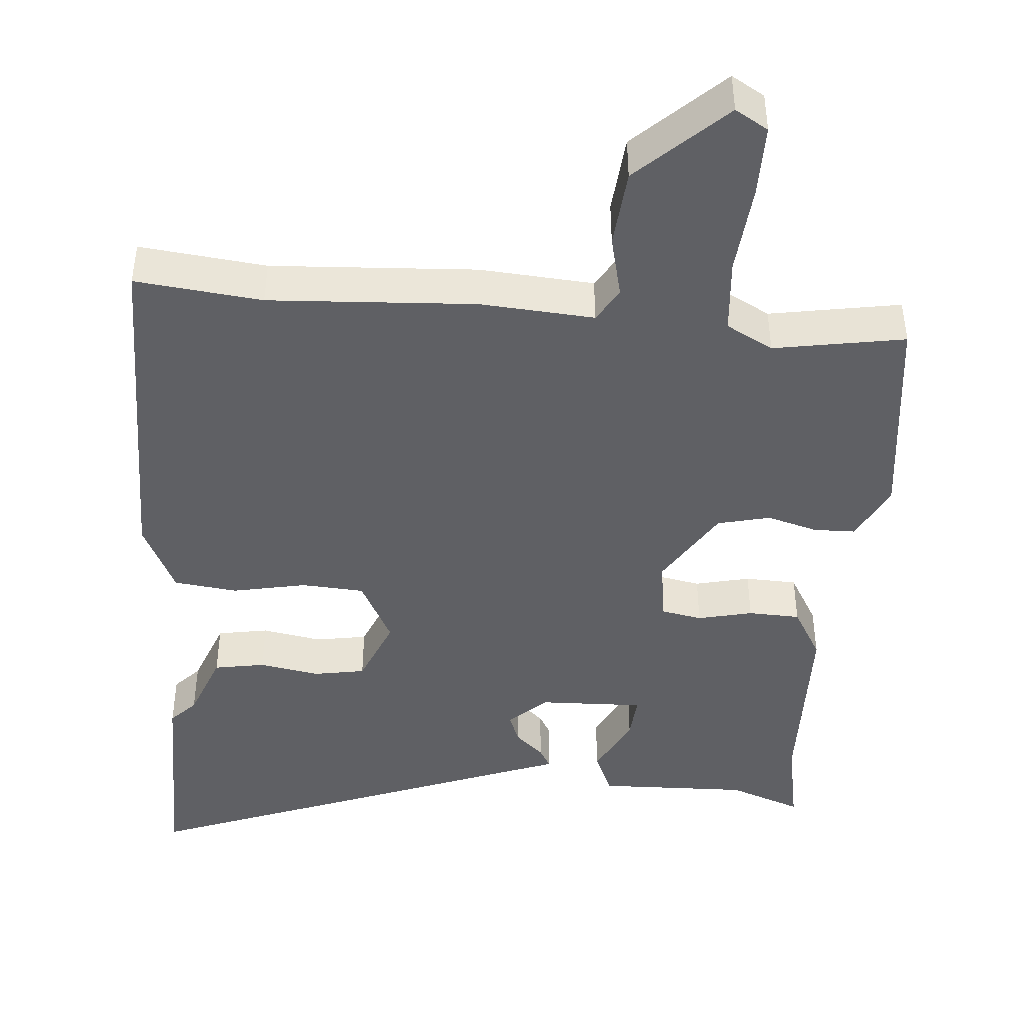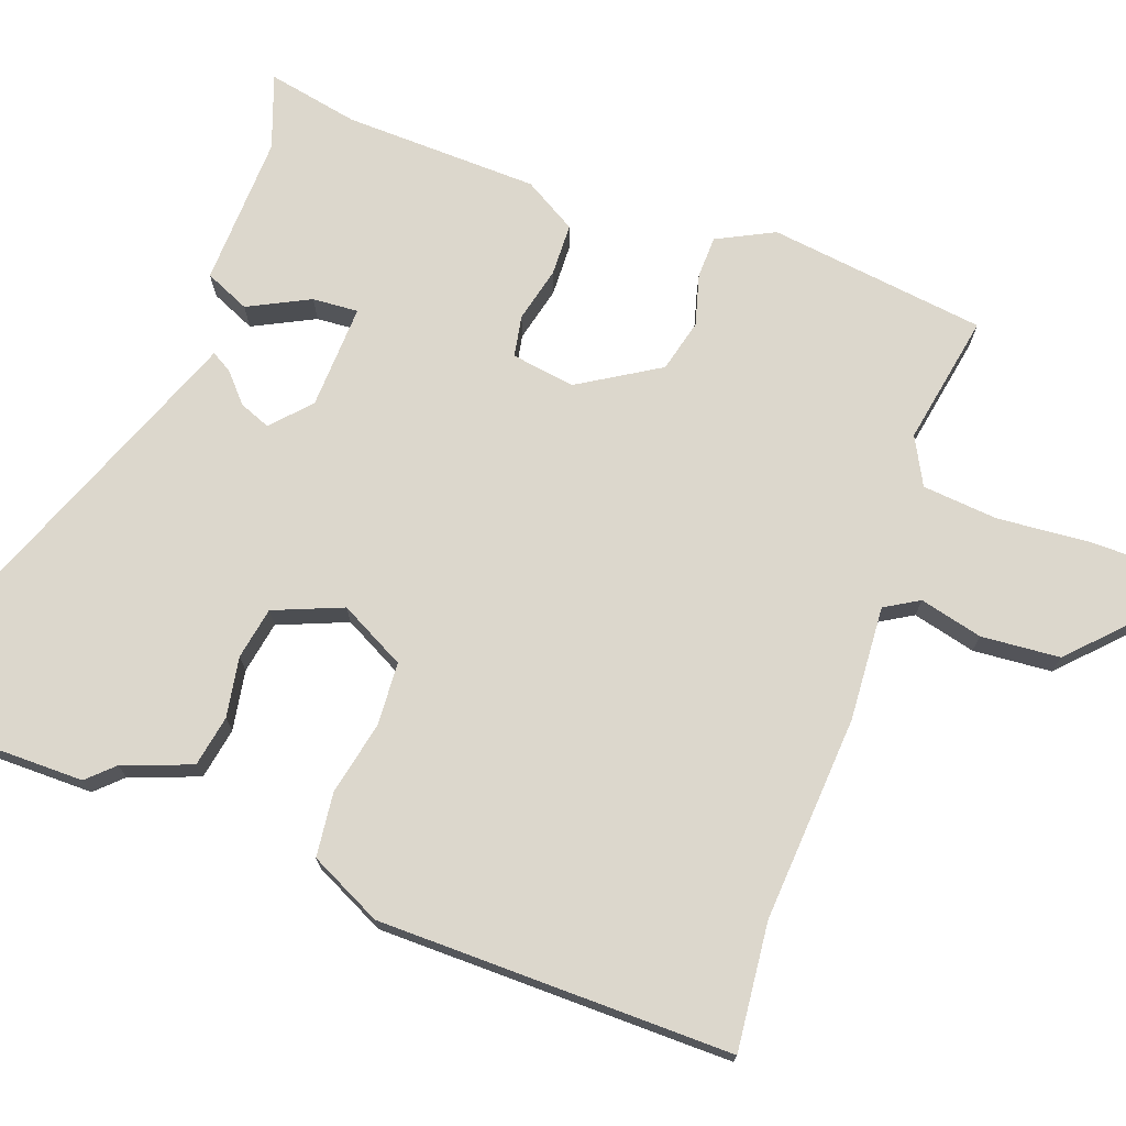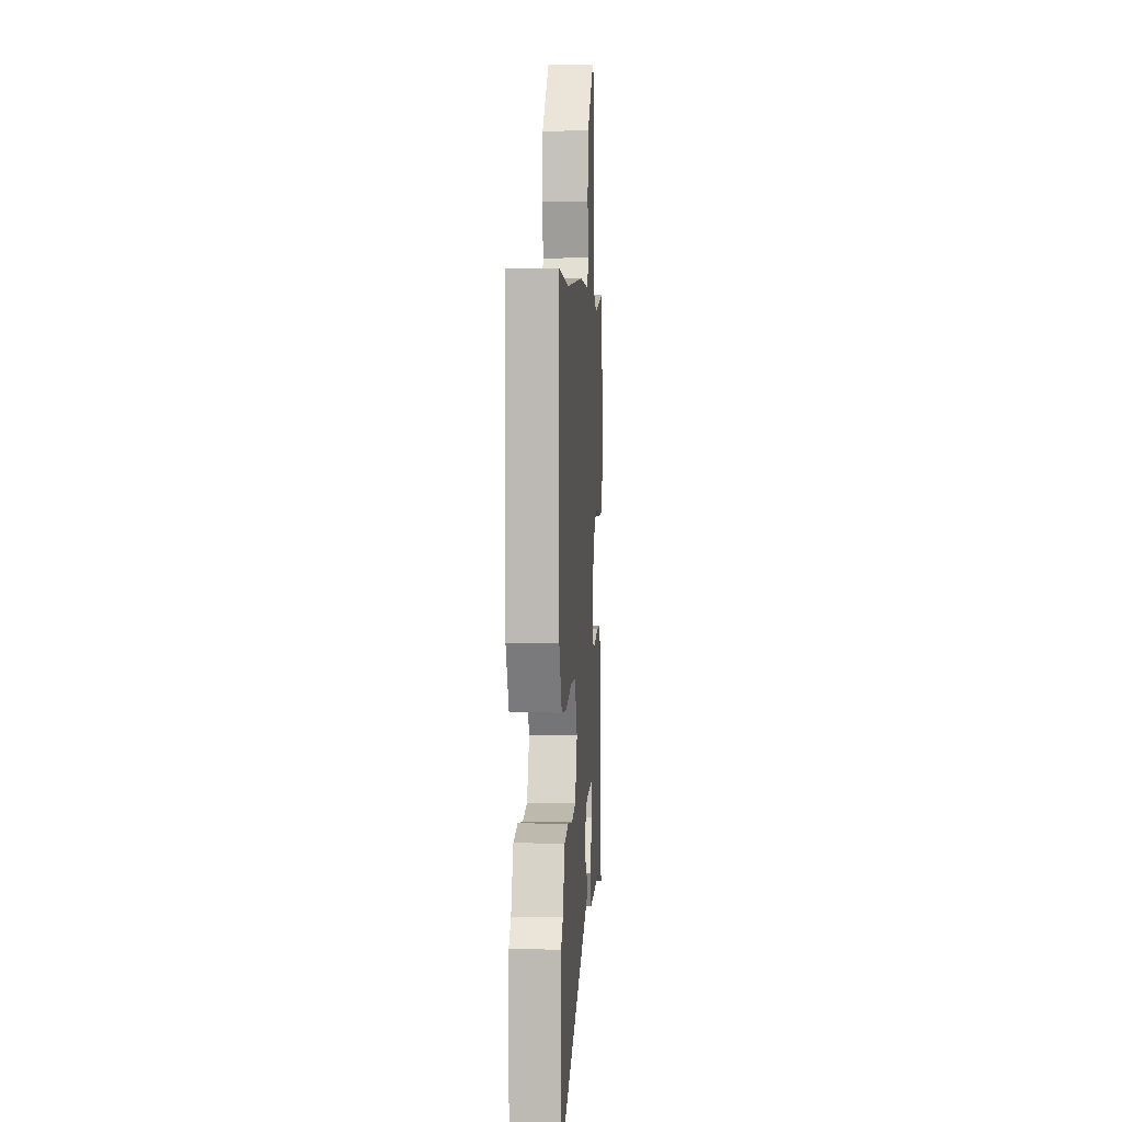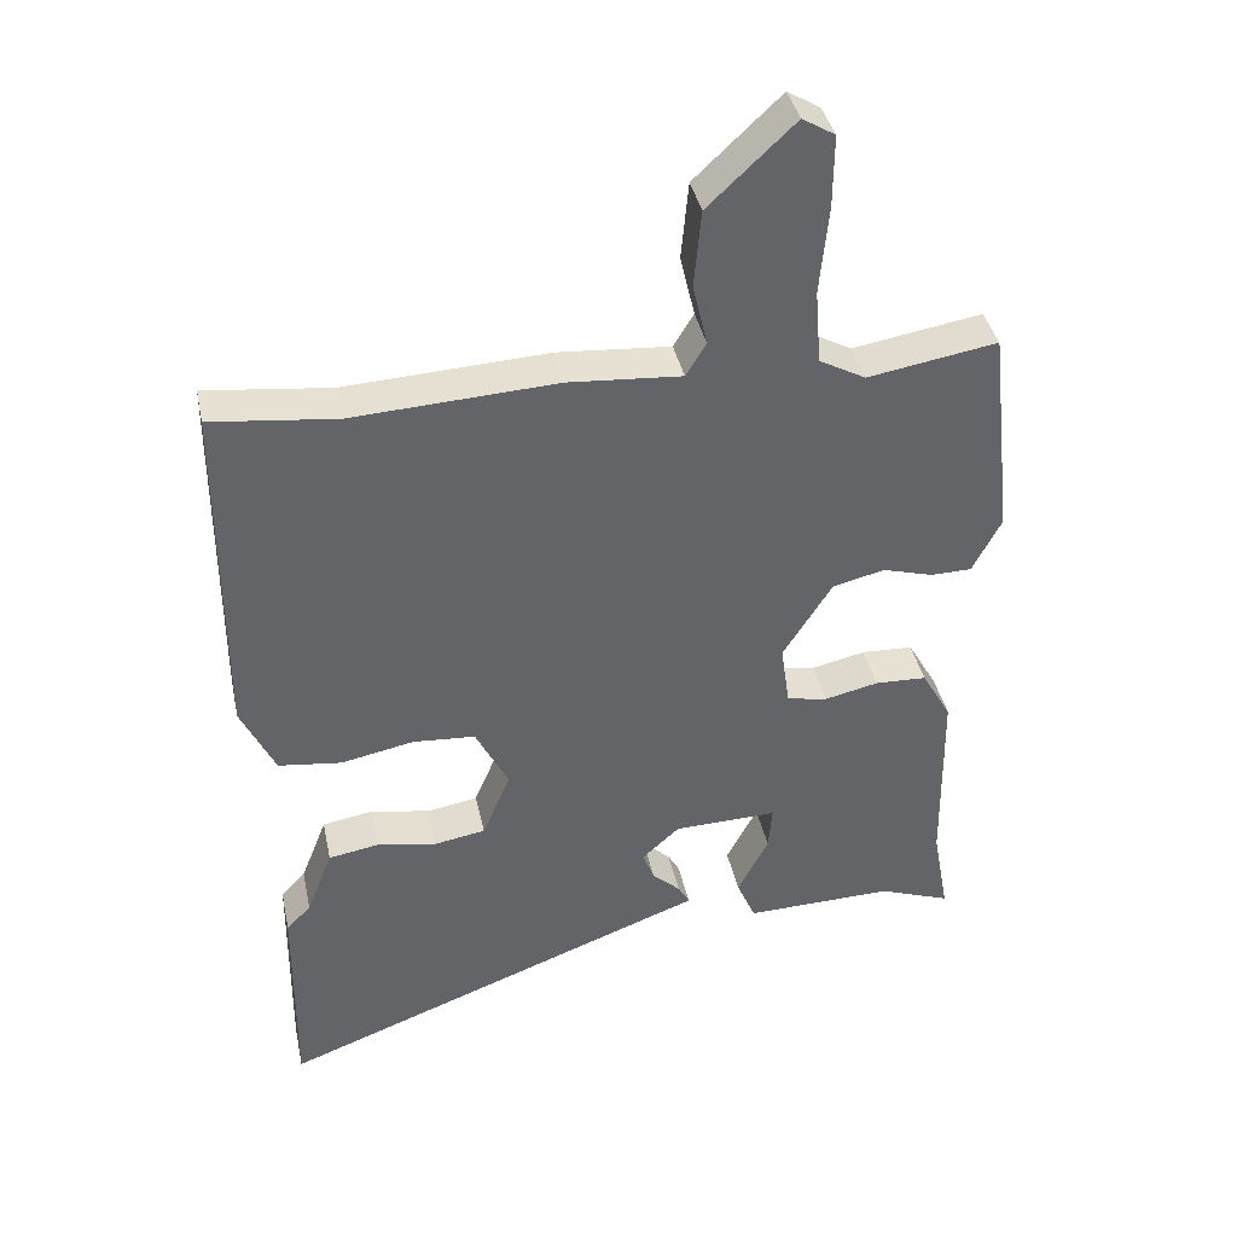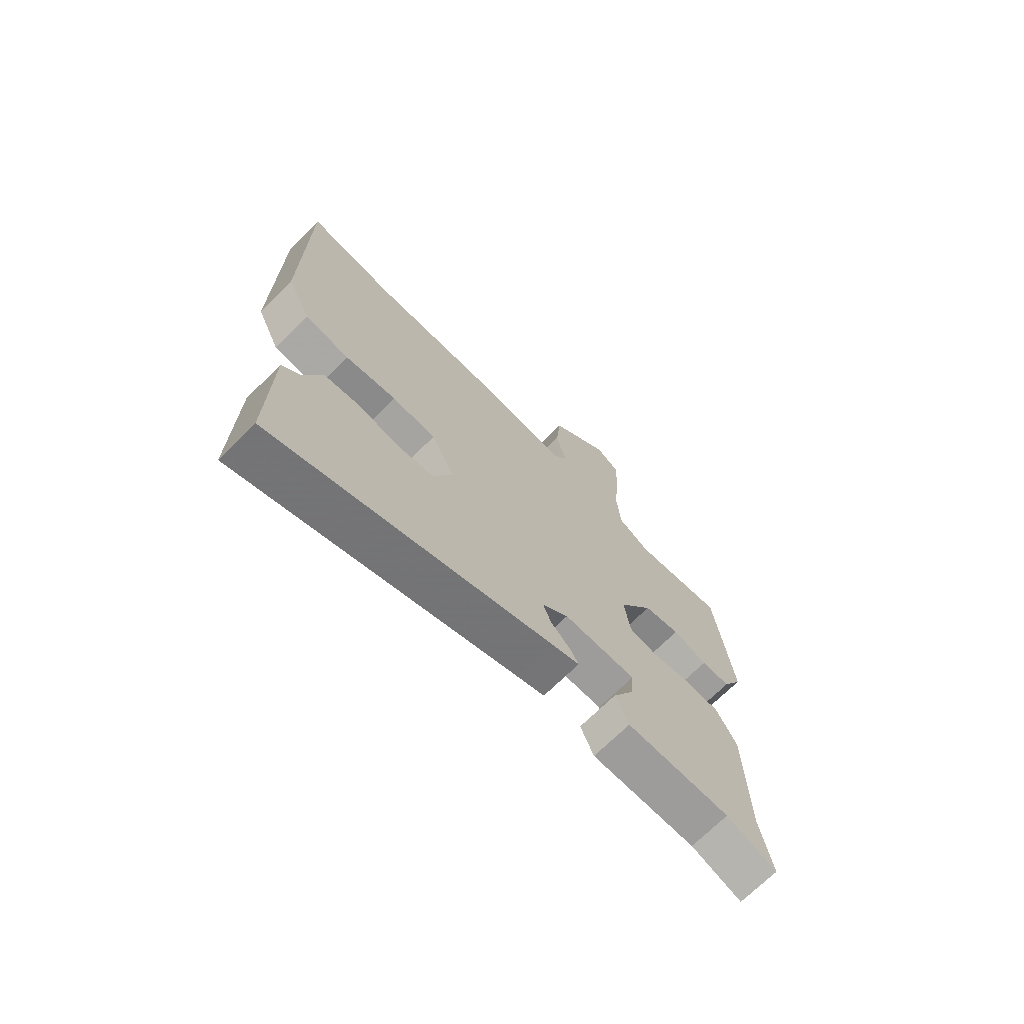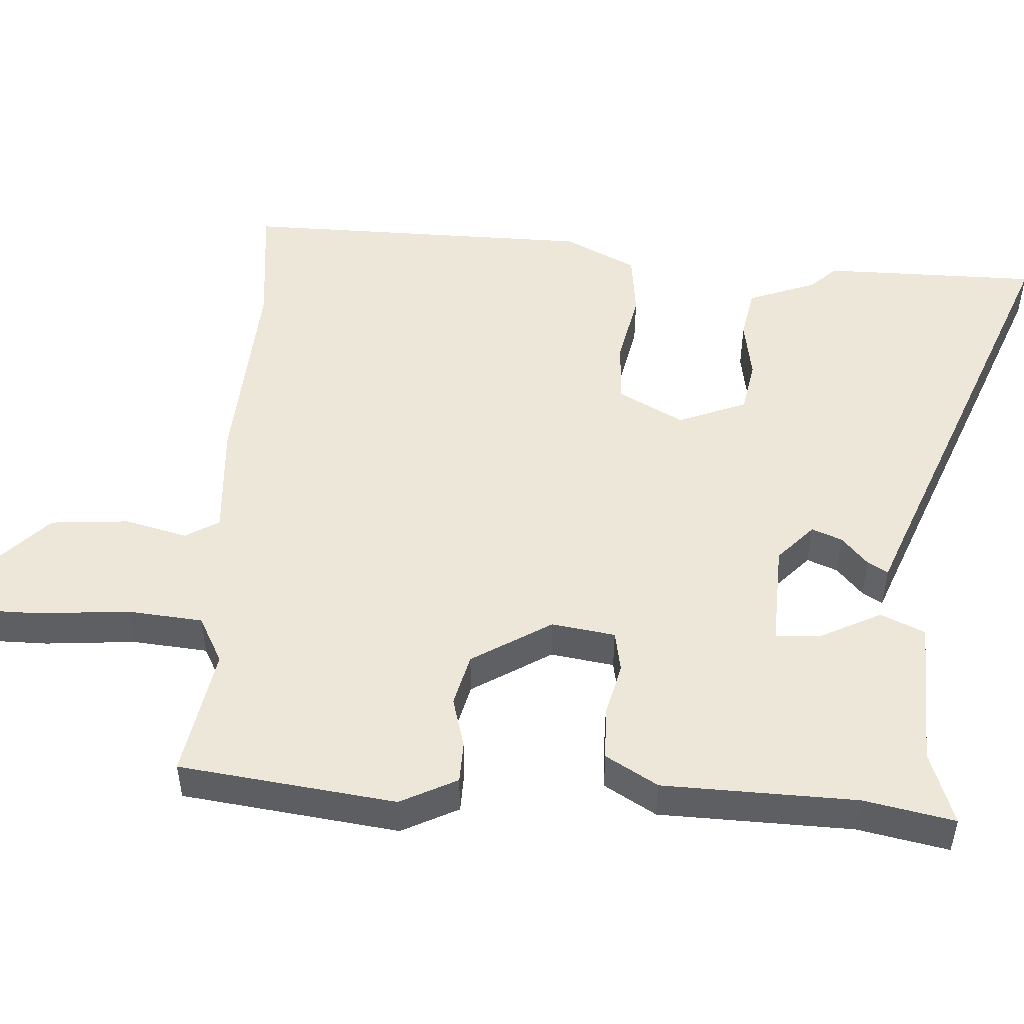
<metadata>
{"format":"obj","ext":"obj","renderer":"f3d","projection":"perspective","resolution":1024,"background":"white","views":[{"elev":-44.1,"azim":-4.4,"up":"+Y"},{"elev":72.8,"azim":-69.4,"up":"+Y"},{"elev":5.9,"azim":-86.0,"up":"+Z"},{"elev":39.3,"azim":-11.9,"up":"+Z"},{"elev":-71.1,"azim":-45.4,"up":"+Z"},{"elev":50.1,"azim":94.2,"up":"+Y"}]}
</metadata>
<code>
v -0.502 0.07 -0.691
v -0.499 0.07 -0.395
v -0.465 0.07 -0.36
v -0.429 0.07 -0.267
v -0.359 0.07 -0.255
v -0.277 0.07 -0.27
v -0.206 0.07 -0.258
v -0.167 0.07 -0.165
v -0.213 0.07 -0.075
v -0.299 0.07 -0.069
v -0.4 0.07 -0.089
v -0.487 0.07 -0.078
v -0.534 0.07 0.021
v -0.533 0.07 0.504
v -0.36 0.07 0.484
v -0.078 0.07 0.499
v 0.078 0.07 0.487
v 0.106 0.07 0.533
v 0.086 0.07 0.619
v 0.096 0.07 0.726
v 0.215 0.07 0.838
v 0.26 0.07 0.811
v 0.259 0.07 0.713
v 0.247 0.07 0.589
v 0.255 0.07 0.486
v 0.319 0.07 0.451
v 0.498 0.07 0.481
v 0.532 0.07 0.184
v 0.492 0.07 0.107
v 0.435 0.07 0.106
v 0.366 0.07 0.126
v 0.294 0.07 0.109
v 0.226 0.07 0.001
v 0.238 0.07 -0.086
v 0.294 0.07 -0.097
v 0.369 0.07 -0.08
v 0.44 0.07 -0.083
v 0.481 0.07 -0.155
v 0.485 0.07 -0.42
v 0.508 0.07 -0.545
v 0.408 0.07 -0.508
v 0.202 0.07 -0.513
v 0.176 0.07 -0.452
v 0.219 0.07 -0.369
v 0.224 0.07 -0.307
v 0.081 0.07 -0.311
v 0.029 0.07 -0.358
v 0.045 0.07 -0.4
v 0.084 0.07 -0.436
v 0.1 0.07 -0.464
v 0.046 0.07 -0.484
v -0.502 0 -0.691
v -0.499 0 -0.395
v -0.465 0 -0.36
v -0.429 0 -0.267
v -0.359 0 -0.255
v -0.277 0 -0.27
v -0.206 0 -0.258
v -0.167 0 -0.165
v -0.213 0 -0.075
v -0.299 0 -0.069
v -0.4 0 -0.089
v -0.487 0 -0.078
v -0.534 0 0.021
v -0.533 0 0.504
v -0.36 0 0.484
v -0.078 0 0.499
v 0.078 0 0.487
v 0.106 0 0.533
v 0.086 0 0.619
v 0.096 0 0.726
v 0.215 0 0.838
v 0.26 0 0.811
v 0.259 0 0.713
v 0.247 0 0.589
v 0.255 0 0.486
v 0.319 0 0.451
v 0.498 0 0.481
v 0.532 0 0.184
v 0.492 0 0.107
v 0.435 0 0.106
v 0.366 0 0.126
v 0.294 0 0.109
v 0.226 0 0.001
v 0.238 0 -0.086
v 0.294 0 -0.097
v 0.369 0 -0.08
v 0.44 0 -0.083
v 0.481 0 -0.155
v 0.485 0 -0.42
v 0.508 0 -0.545
v 0.408 0 -0.508
v 0.202 0 -0.513
v 0.176 0 -0.452
v 0.219 0 -0.369
v 0.224 0 -0.307
v 0.081 0 -0.311
v 0.029 0 -0.358
v 0.045 0 -0.4
v 0.084 0 -0.436
v 0.1 0 -0.464
v 0.046 0 -0.484
f 48 49 50 51
f 1 2 3
f 51 1 3
f 48 51 3
f 47 48 3
f 46 47 3 4
f 45 46 4
f 41 42 43 44
f 41 44 45
f 40 41 45
f 39 40 45
f 38 39 45
f 37 38 45
f 36 37 45
f 35 36 45
f 34 35 45
f 33 34 45
f 29 30 31
f 28 29 31
f 27 28 31
f 26 27 31
f 25 26 31 32
f 22 23 24
f 21 22 24
f 20 21 24
f 19 20 24
f 18 19 24
f 17 18 24 25
f 15 16 17
f 25 32 33
f 17 25 33
f 15 17 33
f 13 14 15
f 12 13 15
f 11 12 15
f 10 11 15
f 4 5 6
f 45 4 6
f 45 6 7
f 33 45 7 8
f 9 10 15 33
f 8 9 33
f 102 101 100 99
f 54 53 52
f 54 52 102
f 54 102 99
f 54 99 98
f 55 54 98 97
f 55 97 96
f 95 94 93 92
f 96 95 92
f 96 92 91
f 96 91 90
f 96 90 89
f 96 89 88
f 96 88 87
f 96 87 86
f 96 86 85
f 96 85 84
f 82 81 80
f 82 80 79
f 82 79 78
f 82 78 77
f 83 82 77 76
f 75 74 73
f 75 73 72
f 75 72 71
f 75 71 70
f 75 70 69
f 76 75 69 68
f 68 67 66
f 84 83 76
f 84 76 68
f 84 68 66
f 66 65 64
f 66 64 63
f 66 63 62
f 66 62 61
f 57 56 55
f 57 55 96
f 58 57 96
f 59 58 96 84
f 84 66 61 60
f 84 60 59
f 1 52 53 2
f 2 53 54 3
f 3 54 55 4
f 4 55 56 5
f 5 56 57 6
f 6 57 58 7
f 7 58 59 8
f 8 59 60 9
f 9 60 61 10
f 10 61 62 11
f 11 62 63 12
f 12 63 64 13
f 13 64 65 14
f 14 65 66 15
f 15 66 67 16
f 16 67 68 17
f 17 68 69 18
f 18 69 70 19
f 19 70 71 20
f 20 71 72 21
f 21 72 73 22
f 22 73 74 23
f 23 74 75 24
f 24 75 76 25
f 25 76 77 26
f 26 77 78 27
f 27 78 79 28
f 28 79 80 29
f 29 80 81 30
f 30 81 82 31
f 31 82 83 32
f 32 83 84 33
f 33 84 85 34
f 34 85 86 35
f 35 86 87 36
f 36 87 88 37
f 37 88 89 38
f 38 89 90 39
f 39 90 91 40
f 40 91 92 41
f 41 92 93 42
f 42 93 94 43
f 43 94 95 44
f 44 95 96 45
f 45 96 97 46
f 46 97 98 47
f 47 98 99 48
f 48 99 100 49
f 49 100 101 50
f 50 101 102 51
f 51 102 52 1

</code>
